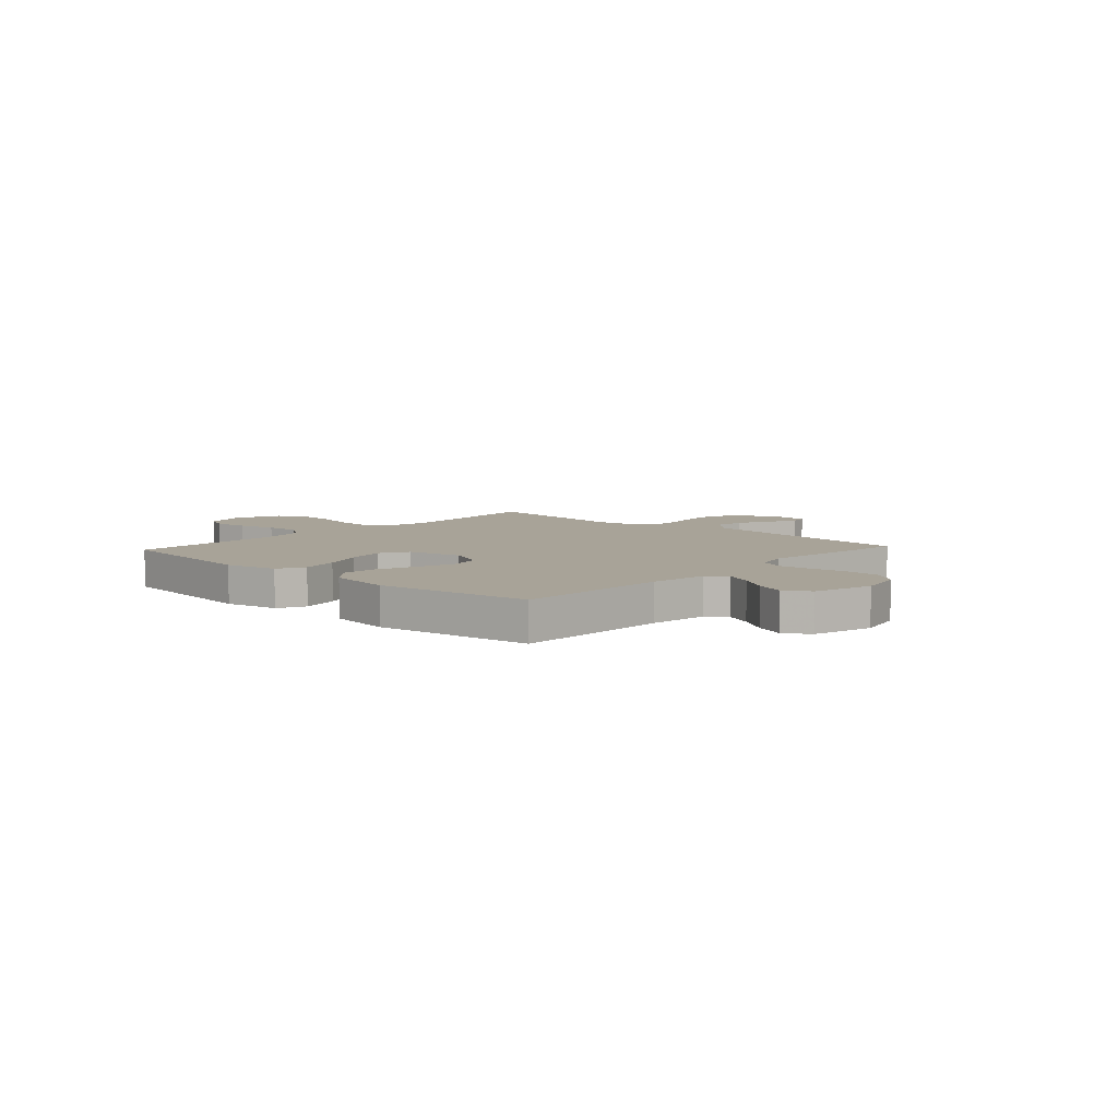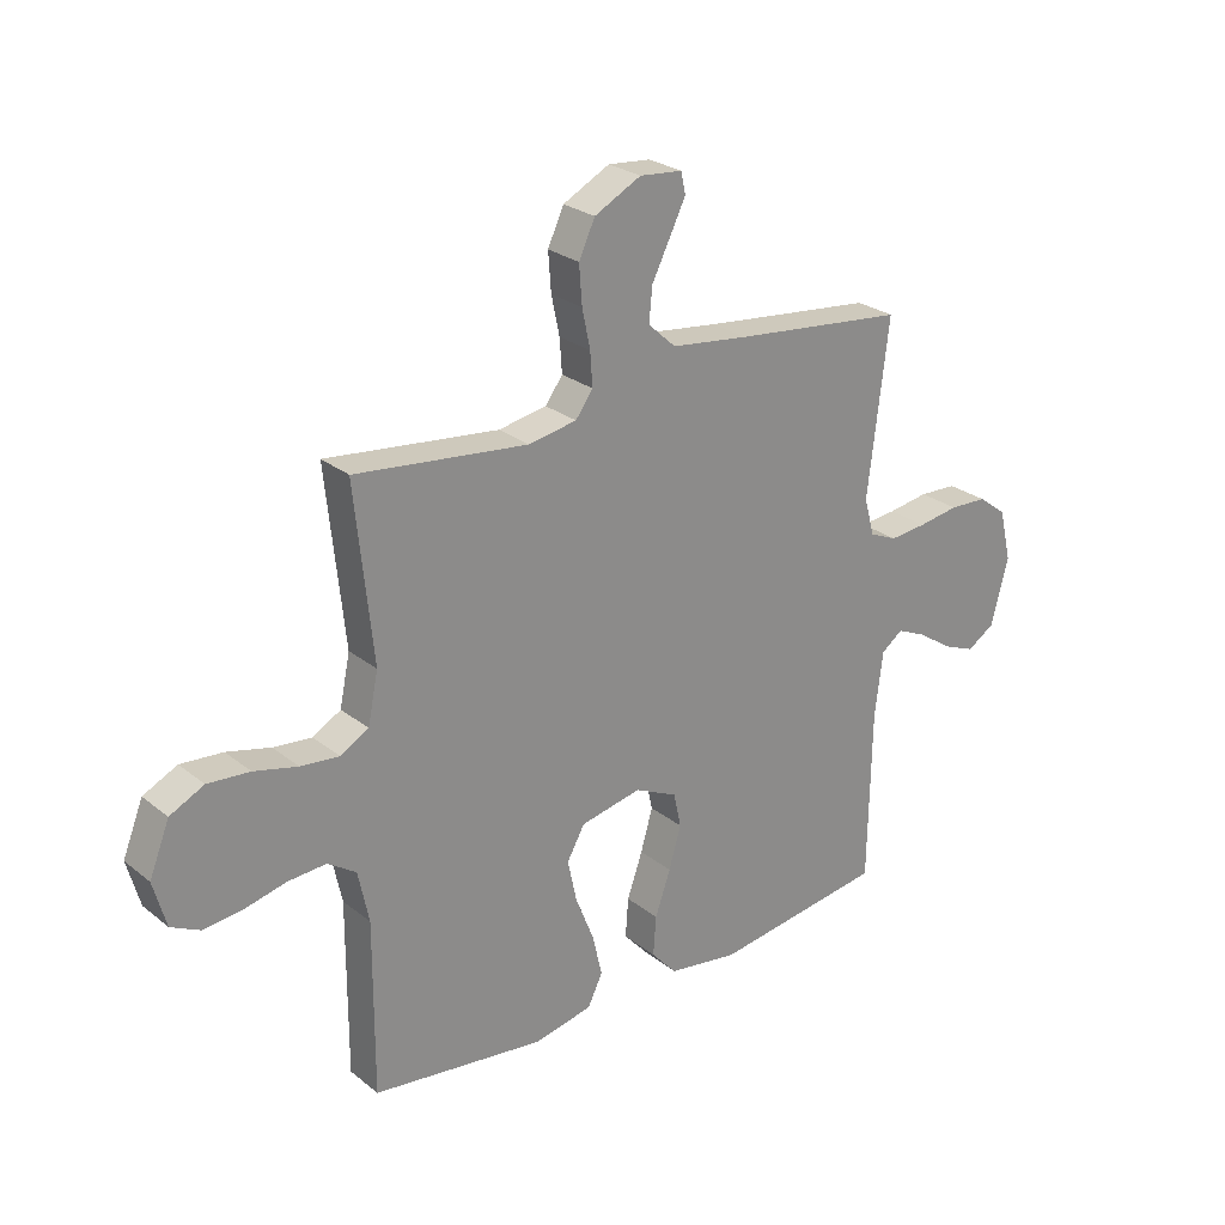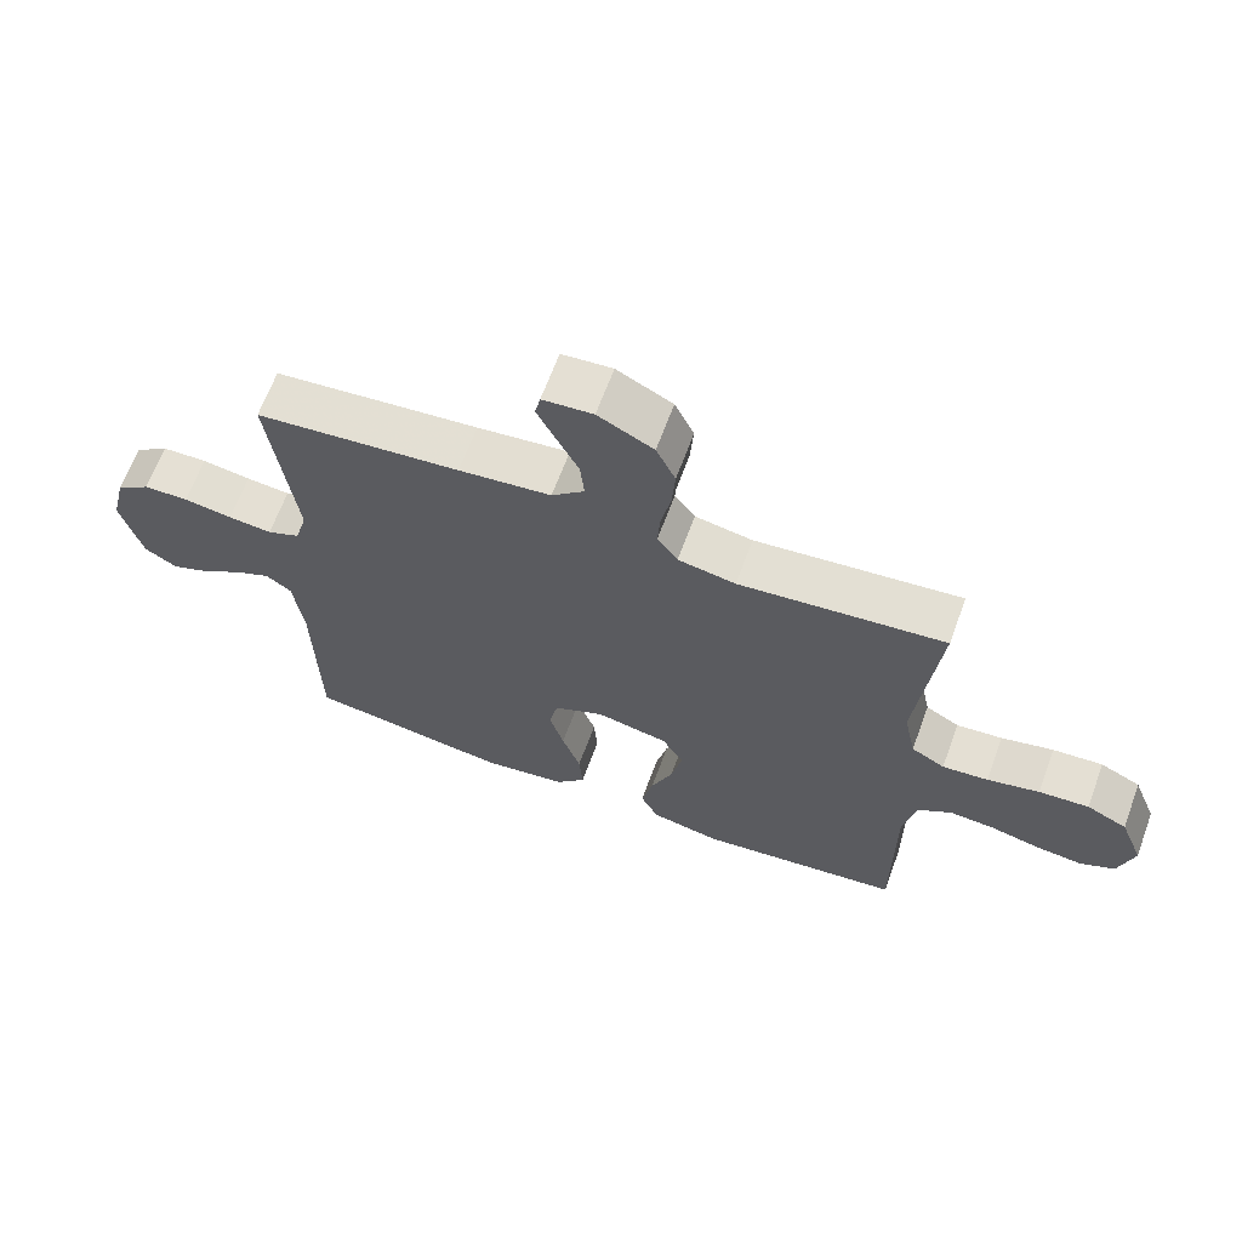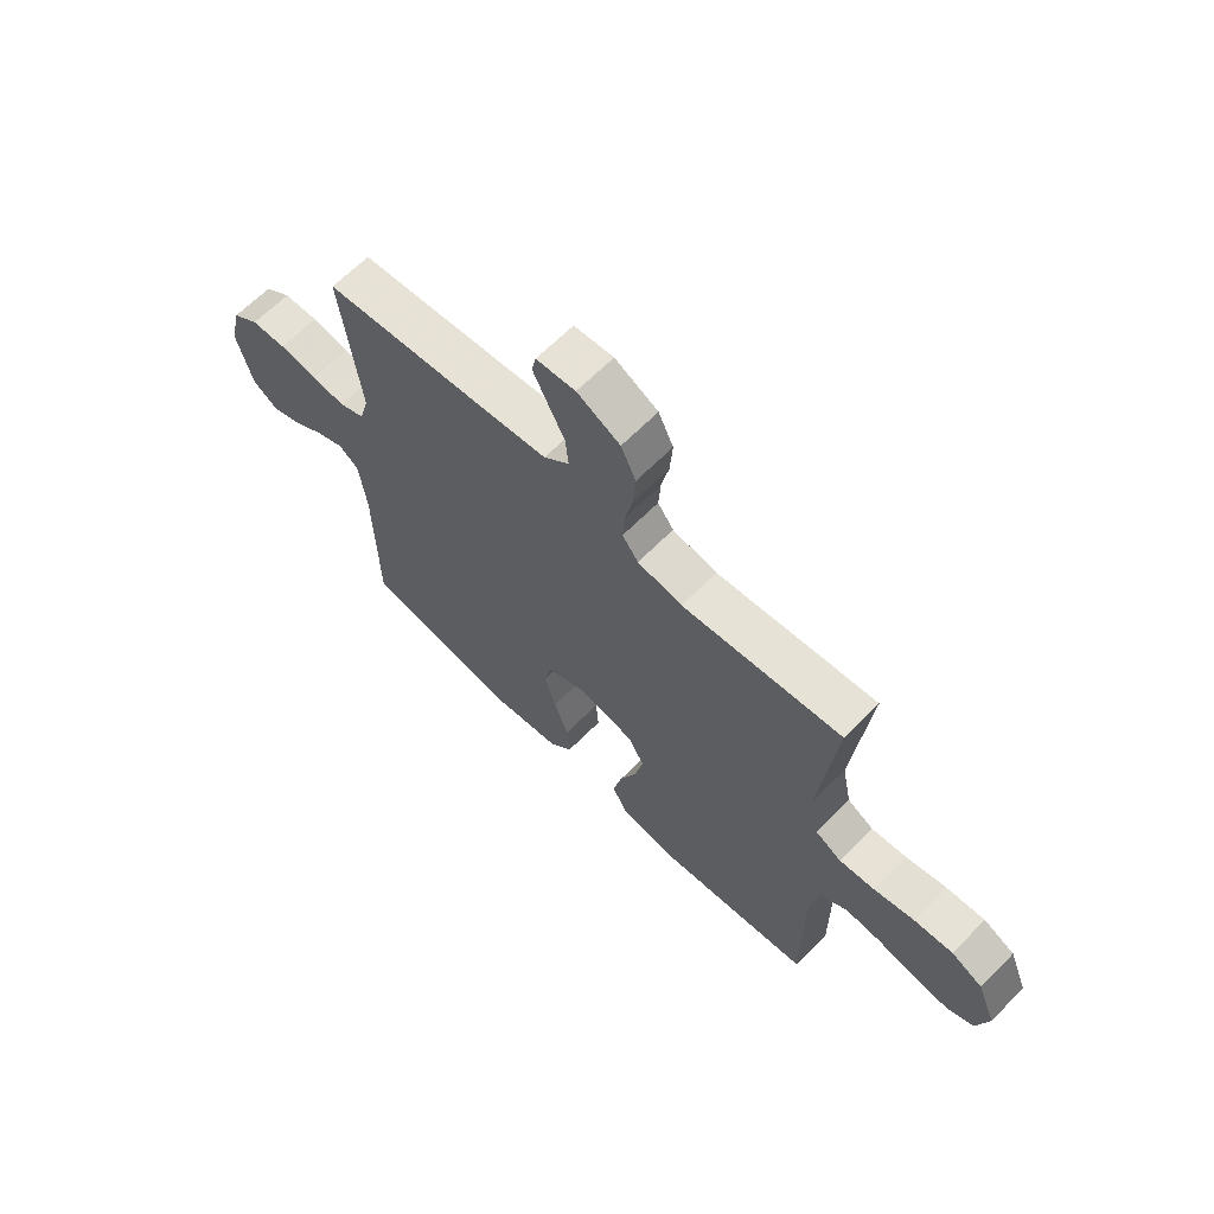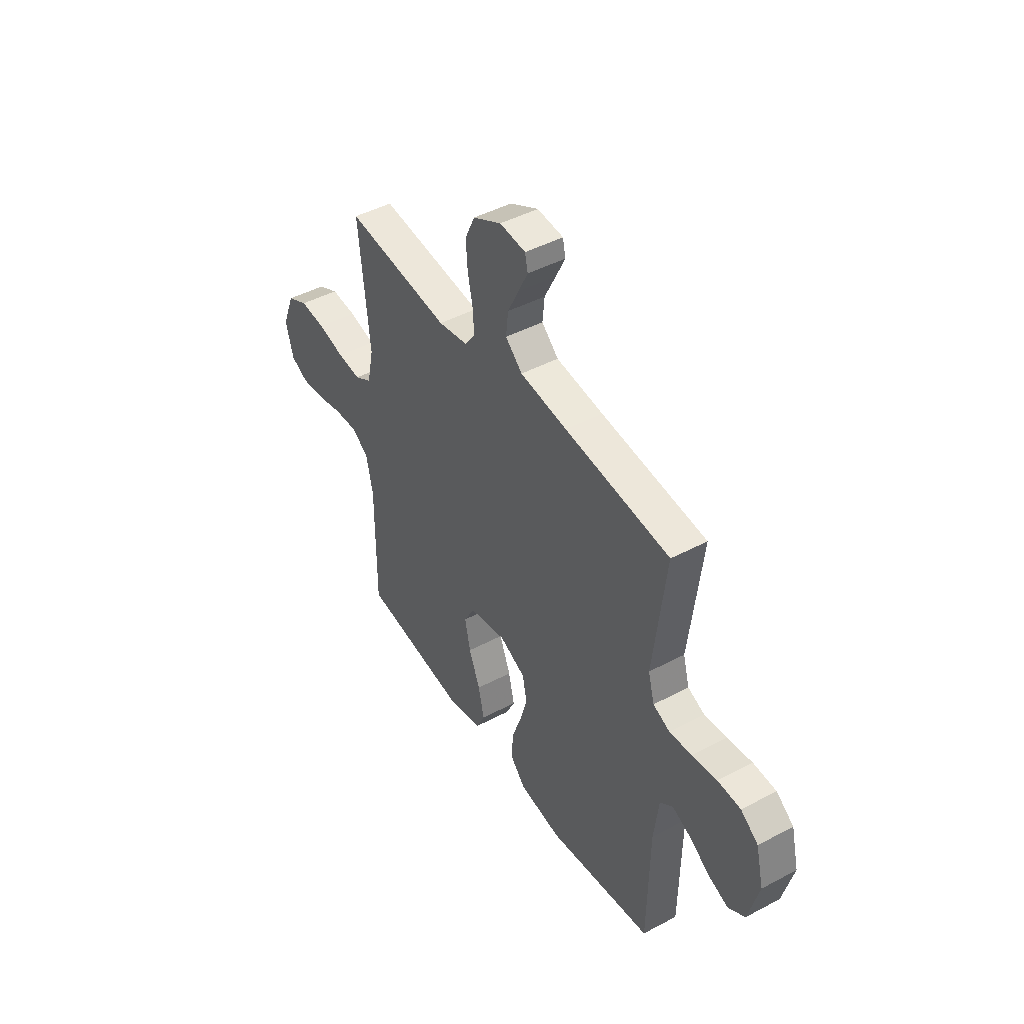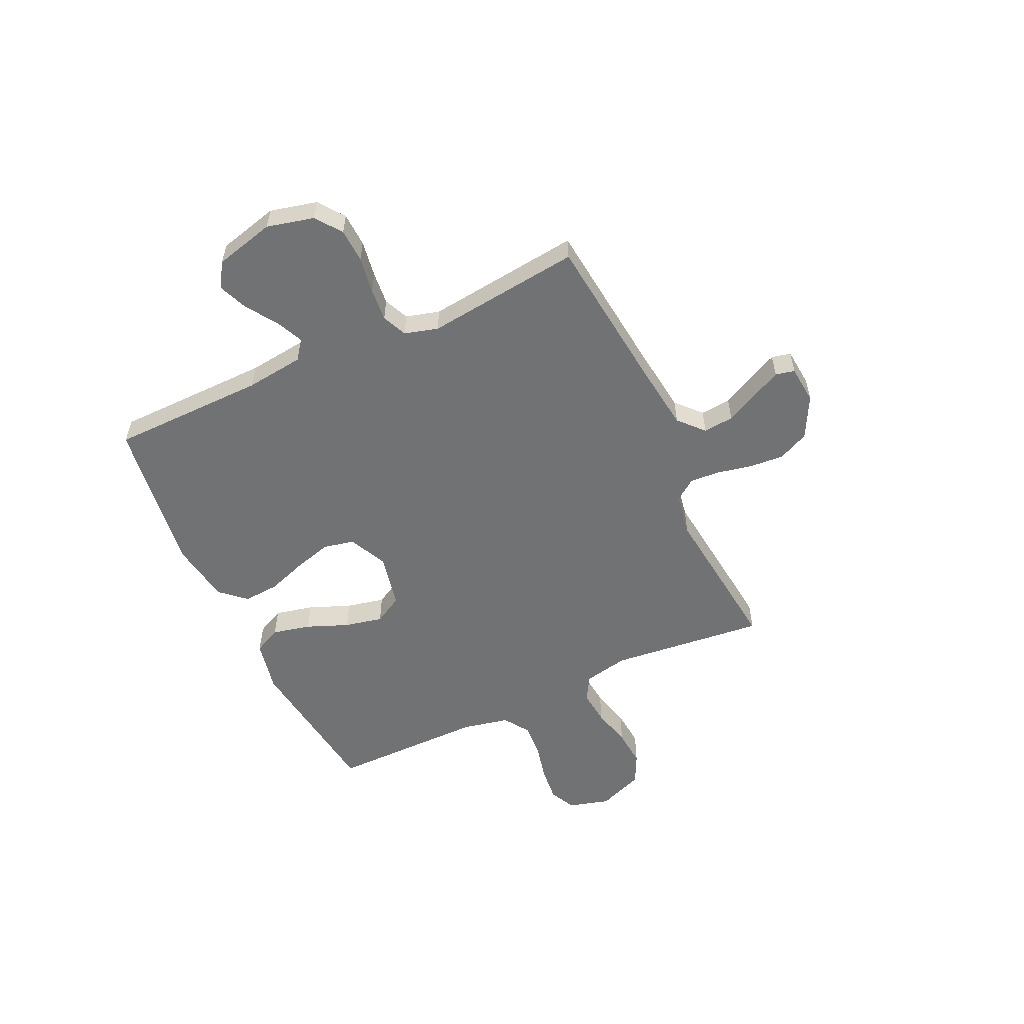
<metadata>
{"format":"obj","ext":"obj","renderer":"f3d","projection":"perspective","resolution":1024,"background":"white","views":[{"elev":6.9,"azim":-137.4,"up":"+Y"},{"elev":25.9,"azim":141.1,"up":"+Z"},{"elev":65.5,"azim":20.2,"up":"+Z"},{"elev":65.1,"azim":44.6,"up":"+Z"},{"elev":45.1,"azim":-121.6,"up":"+Z"},{"elev":-55.4,"azim":-65.1,"up":"+Y"}]}
</metadata>
<code>
v 0.5 0.07 -0.5
v 0.2 0.07 -0.539
v 0.098 0.07 -0.518
v 0.072 0.07 -0.465
v 0.089 0.07 -0.391
v 0.121 0.07 -0.311
v 0.137 0.07 -0.237
v 0.106 0.07 -0.182
v 0 0.07 -0.16
v -0.074 0.07 -0.195
v -0.087 0.07 -0.255
v -0.066 0.07 -0.328
v -0.039 0.07 -0.405
v -0.034 0.07 -0.474
v -0.078 0.07 -0.523
v -0.2 0.07 -0.542
v -0.5 0.07 -0.5
v -0.505 0.07 -0.2
v -0.519 0.07 -0.087
v -0.556 0.07 -0.059
v -0.609 0.07 -0.083
v -0.668 0.07 -0.123
v -0.725 0.07 -0.146
v -0.773 0.07 -0.116
v -0.803 0.07 0
v -0.781 0.07 0.091
v -0.731 0.07 0.128
v -0.665 0.07 0.131
v -0.594 0.07 0.12
v -0.53 0.07 0.114
v -0.482 0.07 0.135
v -0.464 0.07 0.2
v -0.5 0.07 0.5
v -0.2 0.07 0.533
v -0.065 0.07 0.55
v -0.017 0.07 0.594
v -0.023 0.07 0.653
v -0.055 0.07 0.717
v -0.082 0.07 0.772
v -0.074 0.07 0.809
v 0 0.07 0.816
v 0.081 0.07 0.774
v 0.109 0.07 0.714
v 0.104 0.07 0.647
v 0.09 0.07 0.58
v 0.086 0.07 0.522
v 0.116 0.07 0.481
v 0.2 0.07 0.466
v 0.5 0.07 0.5
v 0.469 0.07 0.2
v 0.487 0.07 0.113
v 0.536 0.07 0.085
v 0.603 0.07 0.092
v 0.679 0.07 0.111
v 0.752 0.07 0.117
v 0.811 0.07 0.088
v 0.846 0.07 0
v 0.824 0.07 -0.08
v 0.774 0.07 -0.105
v 0.706 0.07 -0.098
v 0.633 0.07 -0.081
v 0.567 0.07 -0.077
v 0.518 0.07 -0.11
v 0.499 0.07 -0.2
v 0.5 0 -0.5
v 0.2 0 -0.539
v 0.098 0 -0.518
v 0.072 0 -0.465
v 0.089 0 -0.391
v 0.121 0 -0.311
v 0.137 0 -0.237
v 0.106 0 -0.182
v 0 0 -0.16
v -0.074 0 -0.195
v -0.087 0 -0.255
v -0.066 0 -0.328
v -0.039 0 -0.405
v -0.034 0 -0.474
v -0.078 0 -0.523
v -0.2 0 -0.542
v -0.5 0 -0.5
v -0.505 0 -0.2
v -0.519 0 -0.087
v -0.556 0 -0.059
v -0.609 0 -0.083
v -0.668 0 -0.123
v -0.725 0 -0.146
v -0.773 0 -0.116
v -0.803 0 0
v -0.781 0 0.091
v -0.731 0 0.128
v -0.665 0 0.131
v -0.594 0 0.12
v -0.53 0 0.114
v -0.482 0 0.135
v -0.464 0 0.2
v -0.5 0 0.5
v -0.2 0 0.533
v -0.065 0 0.55
v -0.017 0 0.594
v -0.023 0 0.653
v -0.055 0 0.717
v -0.082 0 0.772
v -0.074 0 0.809
v 0 0 0.816
v 0.081 0 0.774
v 0.109 0 0.714
v 0.104 0 0.647
v 0.09 0 0.58
v 0.086 0 0.522
v 0.116 0 0.481
v 0.2 0 0.466
v 0.5 0 0.5
v 0.469 0 0.2
v 0.487 0 0.113
v 0.536 0 0.085
v 0.603 0 0.092
v 0.679 0 0.111
v 0.752 0 0.117
v 0.811 0 0.088
v 0.846 0 0
v 0.824 0 -0.08
v 0.774 0 -0.105
v 0.706 0 -0.098
v 0.633 0 -0.081
v 0.567 0 -0.077
v 0.518 0 -0.11
v 0.499 0 -0.2
f 58 59 60 61
f 58 61 62
f 57 58 62
f 56 57 62
f 53 54 55 56
f 52 53 56 62
f 51 52 62 63
f 48 49 50
f 47 48 50 51
f 42 43 44 45
f 42 45 46
f 41 42 46
f 40 41 46
f 37 38 39 40
f 37 40 46
f 36 37 46 47
f 32 33 34
f 31 32 34 35
f 26 27 28 29
f 26 29 30
f 25 26 30
f 24 25 30
f 21 22 23 24
f 20 21 24 30
f 19 20 30 31
f 15 16 17 18
f 12 13 14 15
f 11 12 15 18
f 10 11 18 19
f 3 4 5 6
f 3 6 7
f 64 1 2 3
f 64 3 7
f 63 64 7 8
f 51 63 8 9
f 35 36 47 51
f 19 31 35 51
f 9 10 19 51
f 125 124 123 122
f 126 125 122
f 126 122 121
f 126 121 120
f 120 119 118 117
f 126 120 117 116
f 127 126 116 115
f 114 113 112
f 115 114 112 111
f 109 108 107 106
f 110 109 106
f 110 106 105
f 110 105 104
f 104 103 102 101
f 110 104 101
f 111 110 101 100
f 98 97 96
f 99 98 96 95
f 93 92 91 90
f 94 93 90
f 94 90 89
f 94 89 88
f 88 87 86 85
f 94 88 85 84
f 95 94 84 83
f 82 81 80 79
f 79 78 77 76
f 82 79 76 75
f 83 82 75 74
f 70 69 68 67
f 71 70 67
f 67 66 65 128
f 71 67 128
f 72 71 128 127
f 73 72 127 115
f 115 111 100 99
f 115 99 95 83
f 115 83 74 73
f 1 65 66 2
f 2 66 67 3
f 3 67 68 4
f 4 68 69 5
f 5 69 70 6
f 6 70 71 7
f 7 71 72 8
f 8 72 73 9
f 9 73 74 10
f 10 74 75 11
f 11 75 76 12
f 12 76 77 13
f 13 77 78 14
f 14 78 79 15
f 15 79 80 16
f 16 80 81 17
f 17 81 82 18
f 18 82 83 19
f 19 83 84 20
f 20 84 85 21
f 21 85 86 22
f 22 86 87 23
f 23 87 88 24
f 24 88 89 25
f 25 89 90 26
f 26 90 91 27
f 27 91 92 28
f 28 92 93 29
f 29 93 94 30
f 30 94 95 31
f 31 95 96 32
f 32 96 97 33
f 33 97 98 34
f 34 98 99 35
f 35 99 100 36
f 36 100 101 37
f 37 101 102 38
f 38 102 103 39
f 39 103 104 40
f 40 104 105 41
f 41 105 106 42
f 42 106 107 43
f 43 107 108 44
f 44 108 109 45
f 45 109 110 46
f 46 110 111 47
f 47 111 112 48
f 48 112 113 49
f 49 113 114 50
f 50 114 115 51
f 51 115 116 52
f 52 116 117 53
f 53 117 118 54
f 54 118 119 55
f 55 119 120 56
f 56 120 121 57
f 57 121 122 58
f 58 122 123 59
f 59 123 124 60
f 60 124 125 61
f 61 125 126 62
f 62 126 127 63
f 63 127 128 64
f 64 128 65 1

</code>
